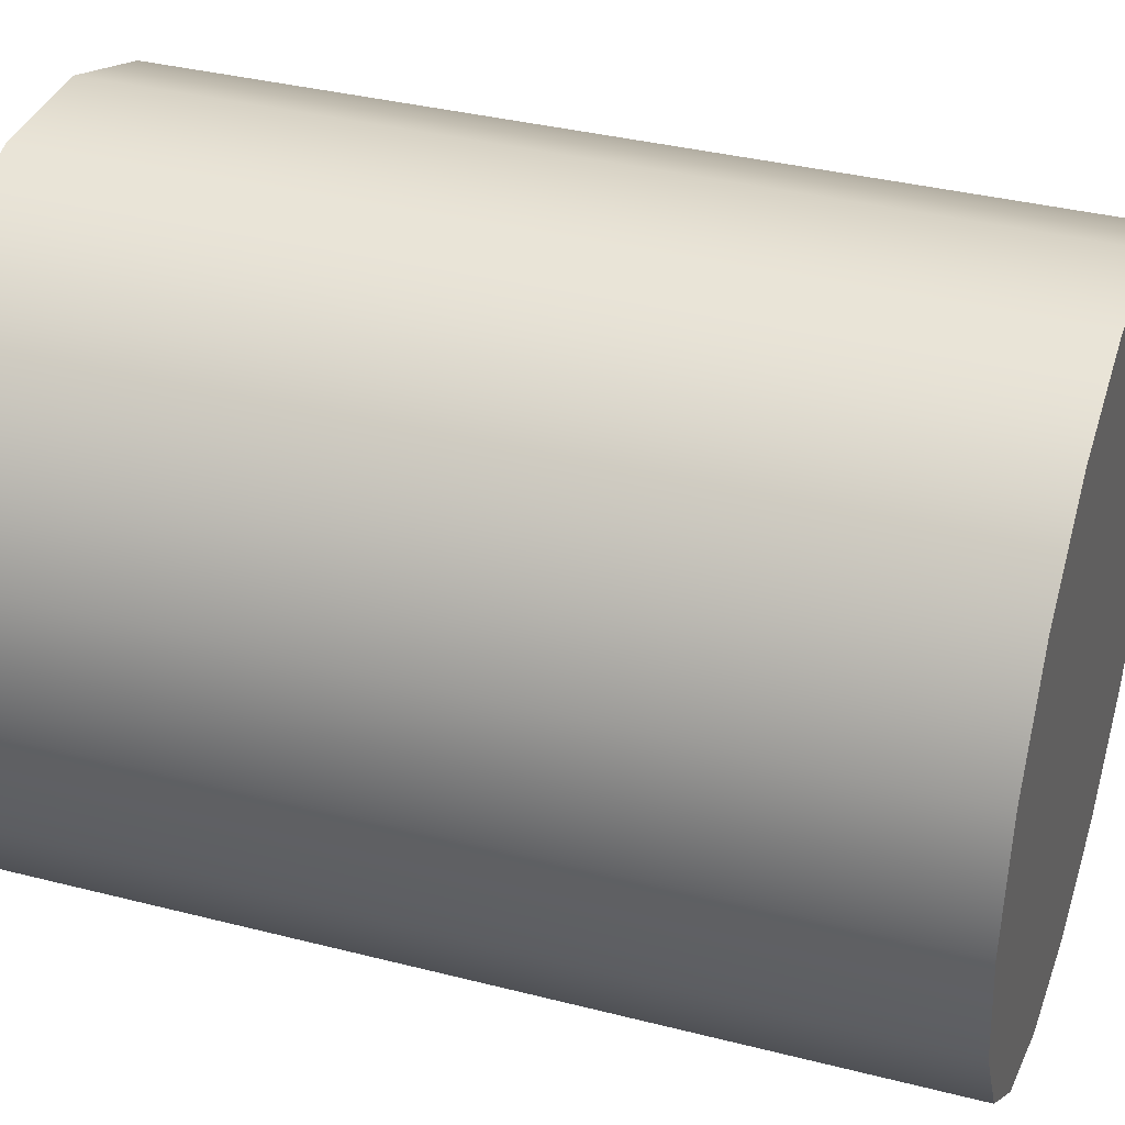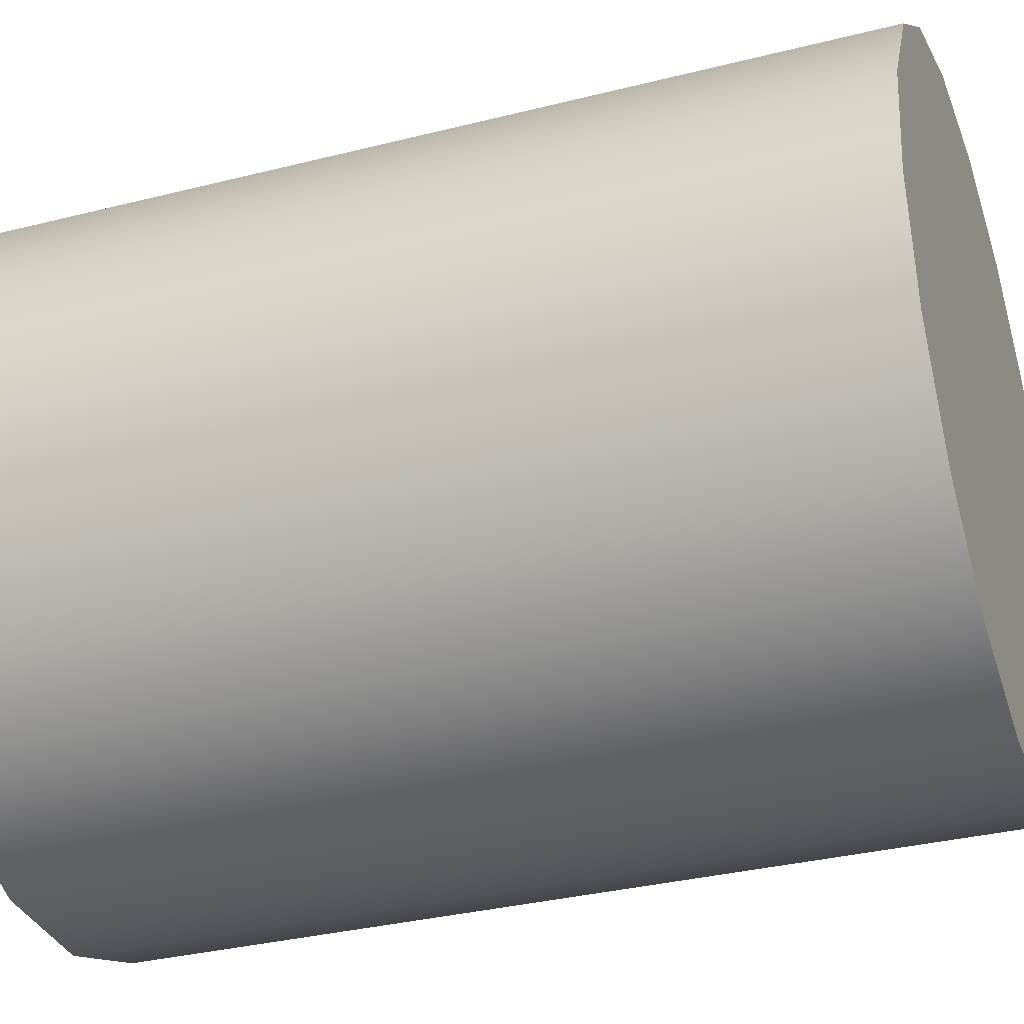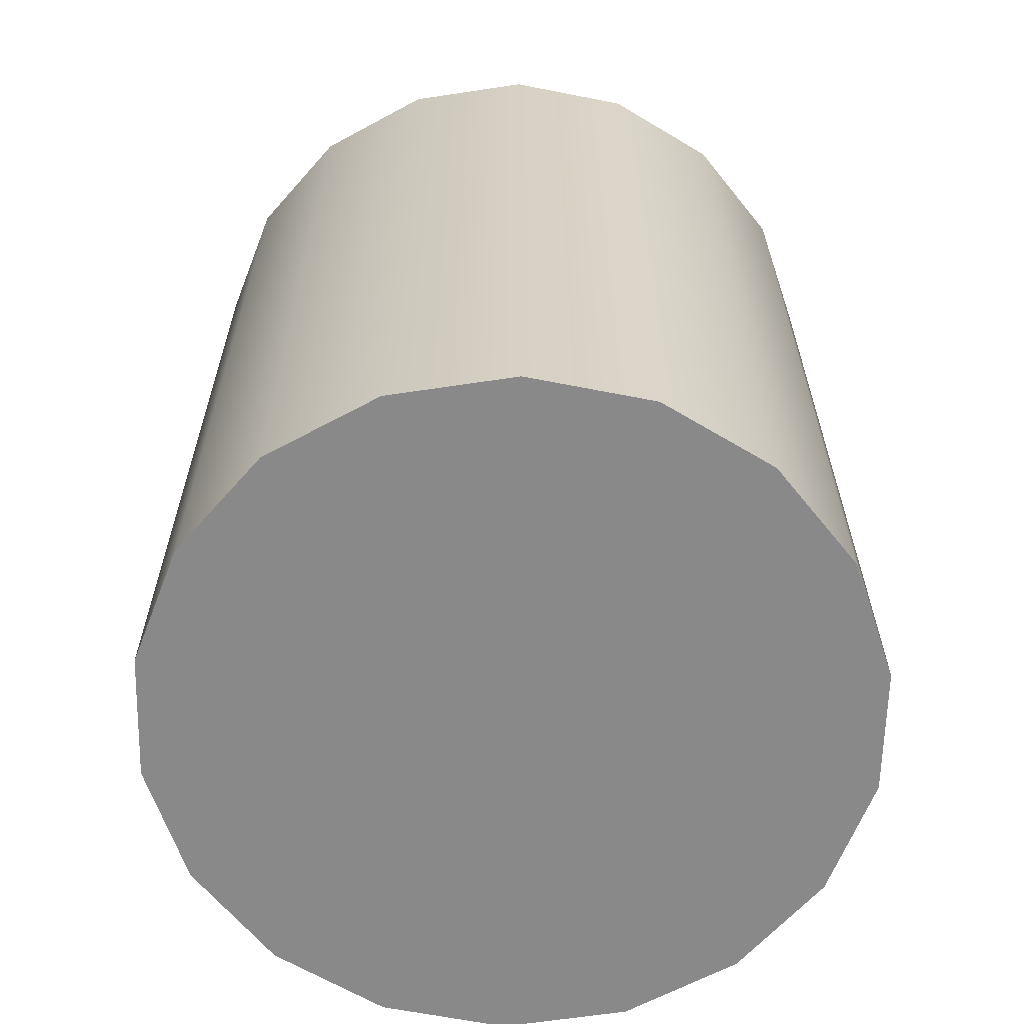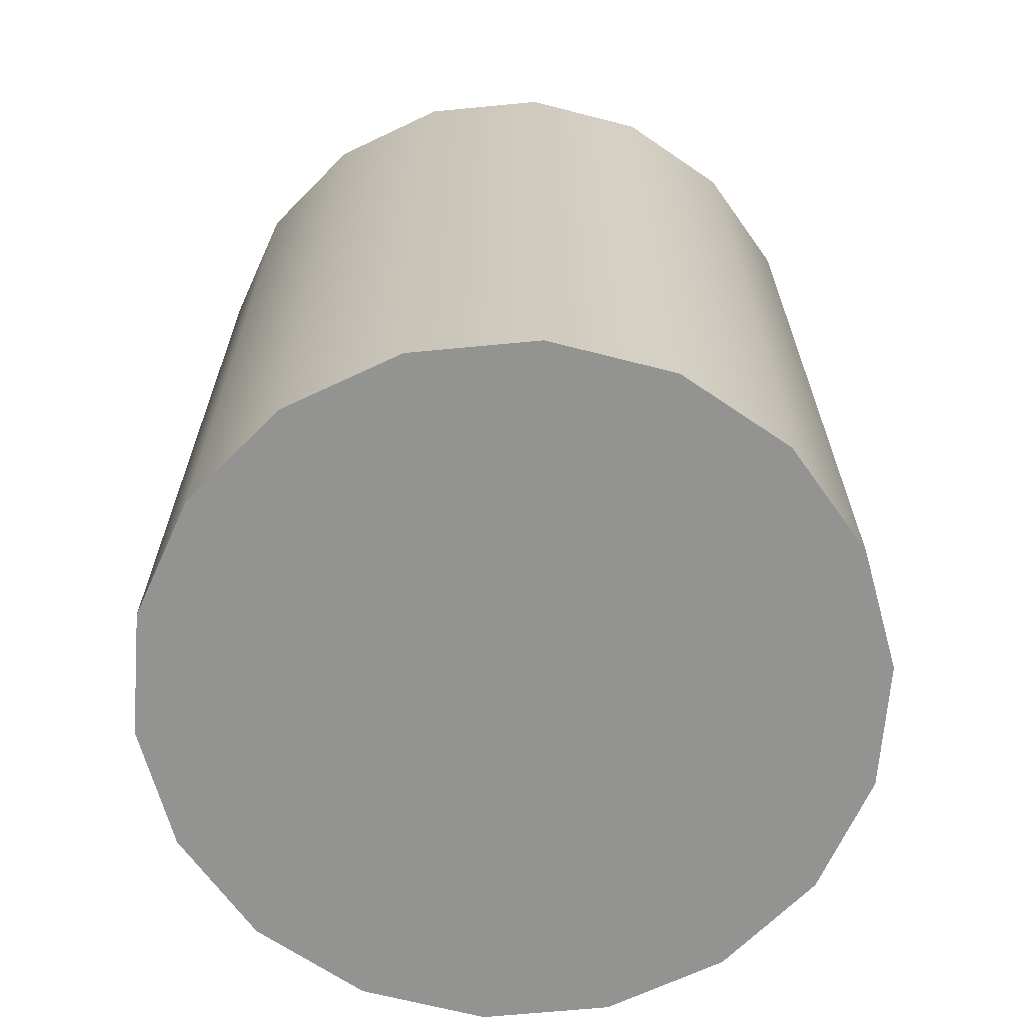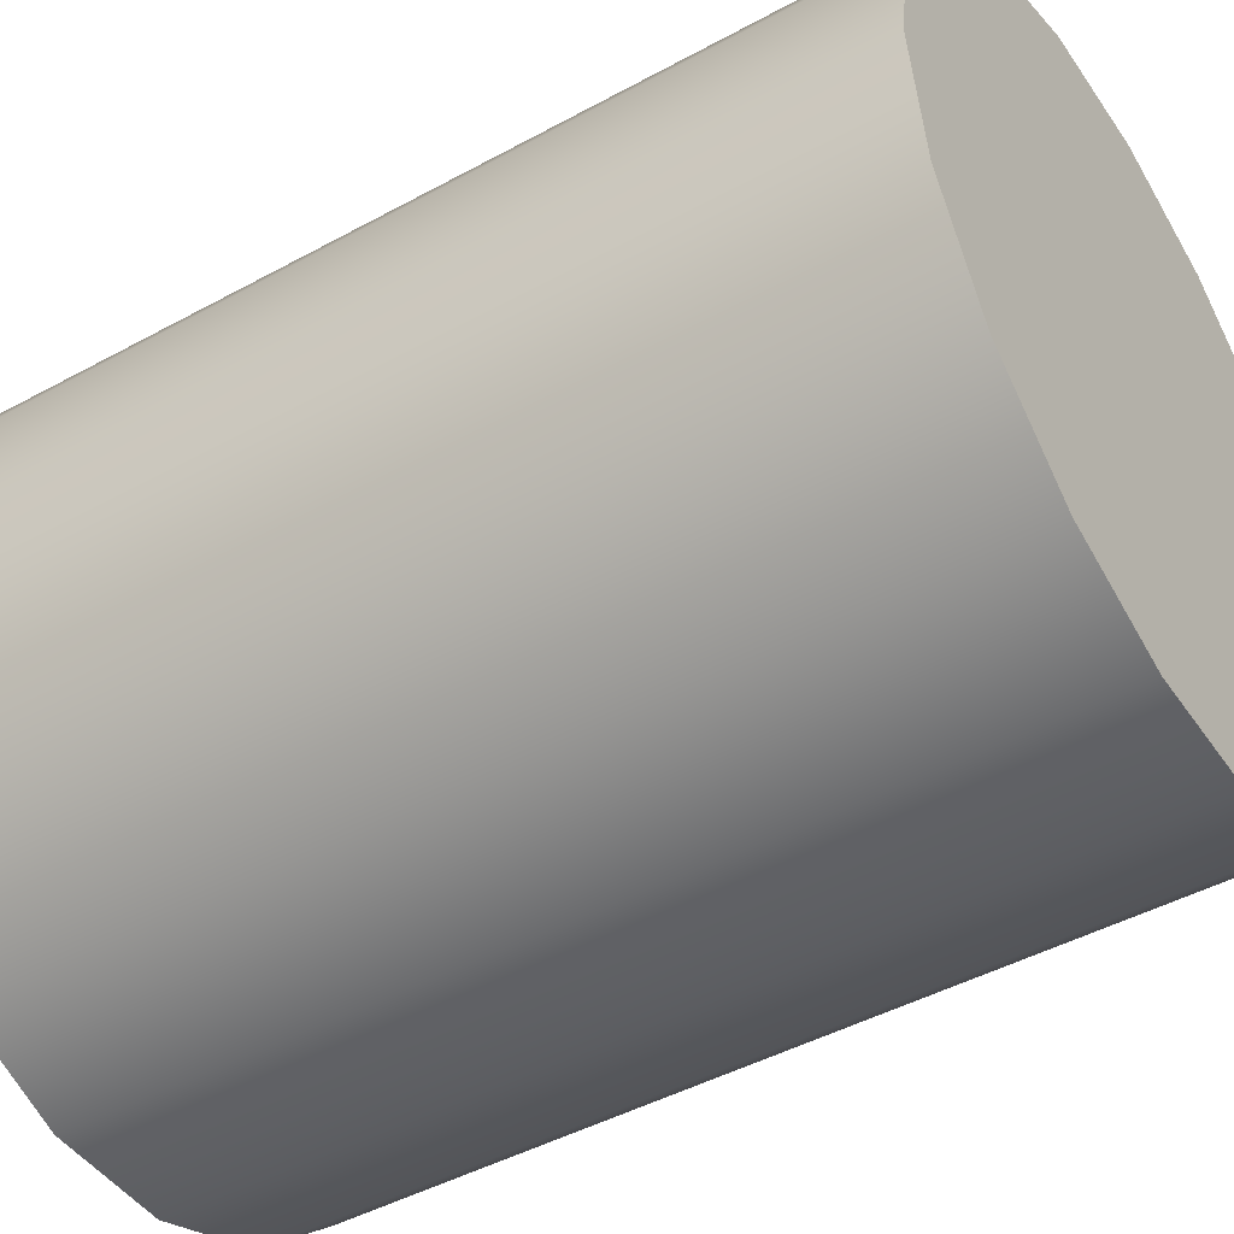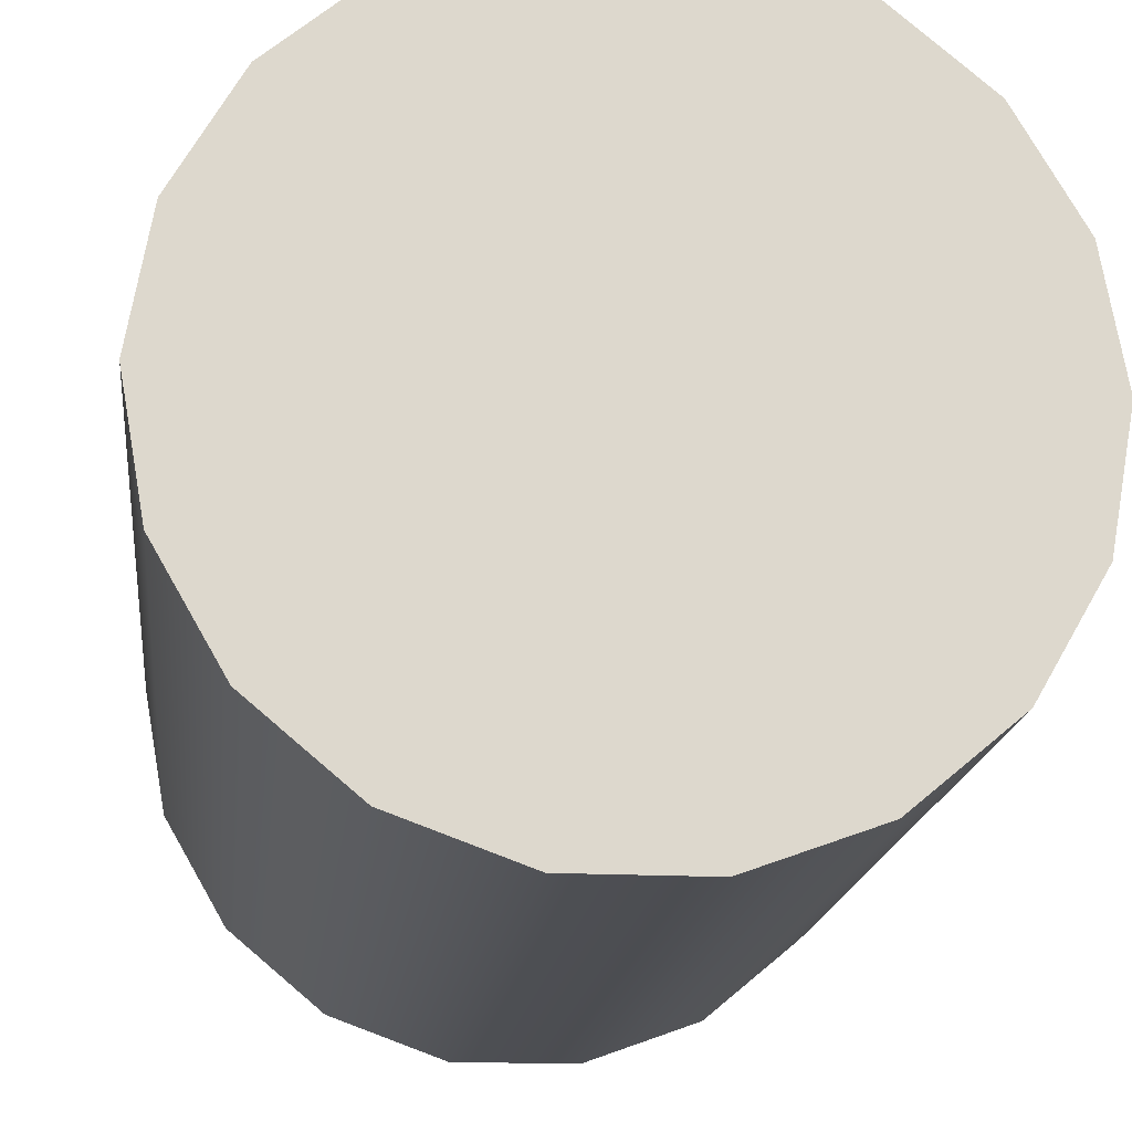
<metadata>
{"format":"obj","ext":"obj","renderer":"f3d","projection":"perspective","resolution":1024,"background":"white","views":[{"elev":36.2,"azim":108.5,"up":"+Z"},{"elev":-33.5,"azim":-70.9,"up":"+Z"},{"elev":-63.3,"azim":128.7,"up":"+Y"},{"elev":-66.7,"azim":-34.5,"up":"+Y"},{"elev":-45.7,"azim":-57.8,"up":"+Z"},{"elev":-17.1,"azim":-6.2,"up":"+Z"}]}
</metadata>
<code>
g default
v 0.141 -0.1875 -0.0513
v 0.1149 -0.1875 -0.09642
v 0.075 -0.1875 -0.1299
v 0.02605 -0.1875 -0.1477
v -0.02605 -0.1875 -0.1477
v -0.075 -0.1875 -0.1299
v -0.1149 -0.1875 -0.09642
v -0.141 -0.1875 -0.0513
v -0.15 -0.1875 -0
v -0.141 -0.1875 0.0513
v -0.1149 -0.1875 0.09642
v -0.075 -0.1875 0.1299
v -0.02605 -0.1875 0.1477
v 0.02605 -0.1875 0.1477
v 0.075 -0.1875 0.1299
v 0.1149 -0.1875 0.09642
v 0.141 -0.1875 0.0513
v 0.15 -0.1875 0
v 0.141 0.1875 -0.0513
v 0.1149 0.1875 -0.09642
v 0.075 0.1875 -0.1299
v 0.02605 0.1875 -0.1477
v -0.02605 0.1875 -0.1477
v -0.075 0.1875 -0.1299
v -0.1149 0.1875 -0.09642
v -0.141 0.1875 -0.0513
v -0.15 0.1875 -0
v -0.141 0.1875 0.0513
v -0.1149 0.1875 0.09642
v -0.075 0.1875 0.1299
v -0.02605 0.1875 0.1477
v 0.02605 0.1875 0.1477
v 0.075 0.1875 0.1299
v 0.1149 0.1875 0.09642
v 0.141 0.1875 0.0513
v 0.15 0.1875 0
v 0 -0.1875 0
v 0 0.1875 0
g pCylinder1
f 1 2 20
f 2 3 21
f 3 4 22
f 4 5 23
f 5 6 24
f 6 7 25
f 7 8 26
f 8 9 27
f 9 10 28
f 10 11 29
f 11 12 30
f 12 13 31
f 13 14 32
f 14 15 33
f 15 16 34
f 16 17 35
f 17 18 36
f 18 1 19
f 2 1 37
f 3 2 37
f 4 3 37
f 5 4 37
f 6 5 37
f 7 6 37
f 8 7 37
f 9 8 37
f 10 9 37
f 11 10 37
f 12 11 37
f 13 12 37
f 14 13 37
f 15 14 37
f 16 15 37
f 17 16 37
f 18 17 37
f 1 18 37
f 19 20 38
f 20 21 38
f 21 22 38
f 22 23 38
f 23 24 38
f 24 25 38
f 25 26 38
f 26 27 38
f 27 28 38
f 28 29 38
f 29 30 38
f 30 31 38
f 31 32 38
f 32 33 38
f 33 34 38
f 34 35 38
f 35 36 38
f 36 19 38
f 10 29 28
f 11 30 29
f 12 31 30
f 13 32 31
f 14 33 32
f 15 34 33
f 16 35 34
f 17 36 35
f 18 19 36
f 1 20 19
f 2 21 20
f 3 22 21
f 4 23 22
f 5 24 23
f 6 25 24
f 7 26 25
f 8 27 26
f 9 28 27

</code>
